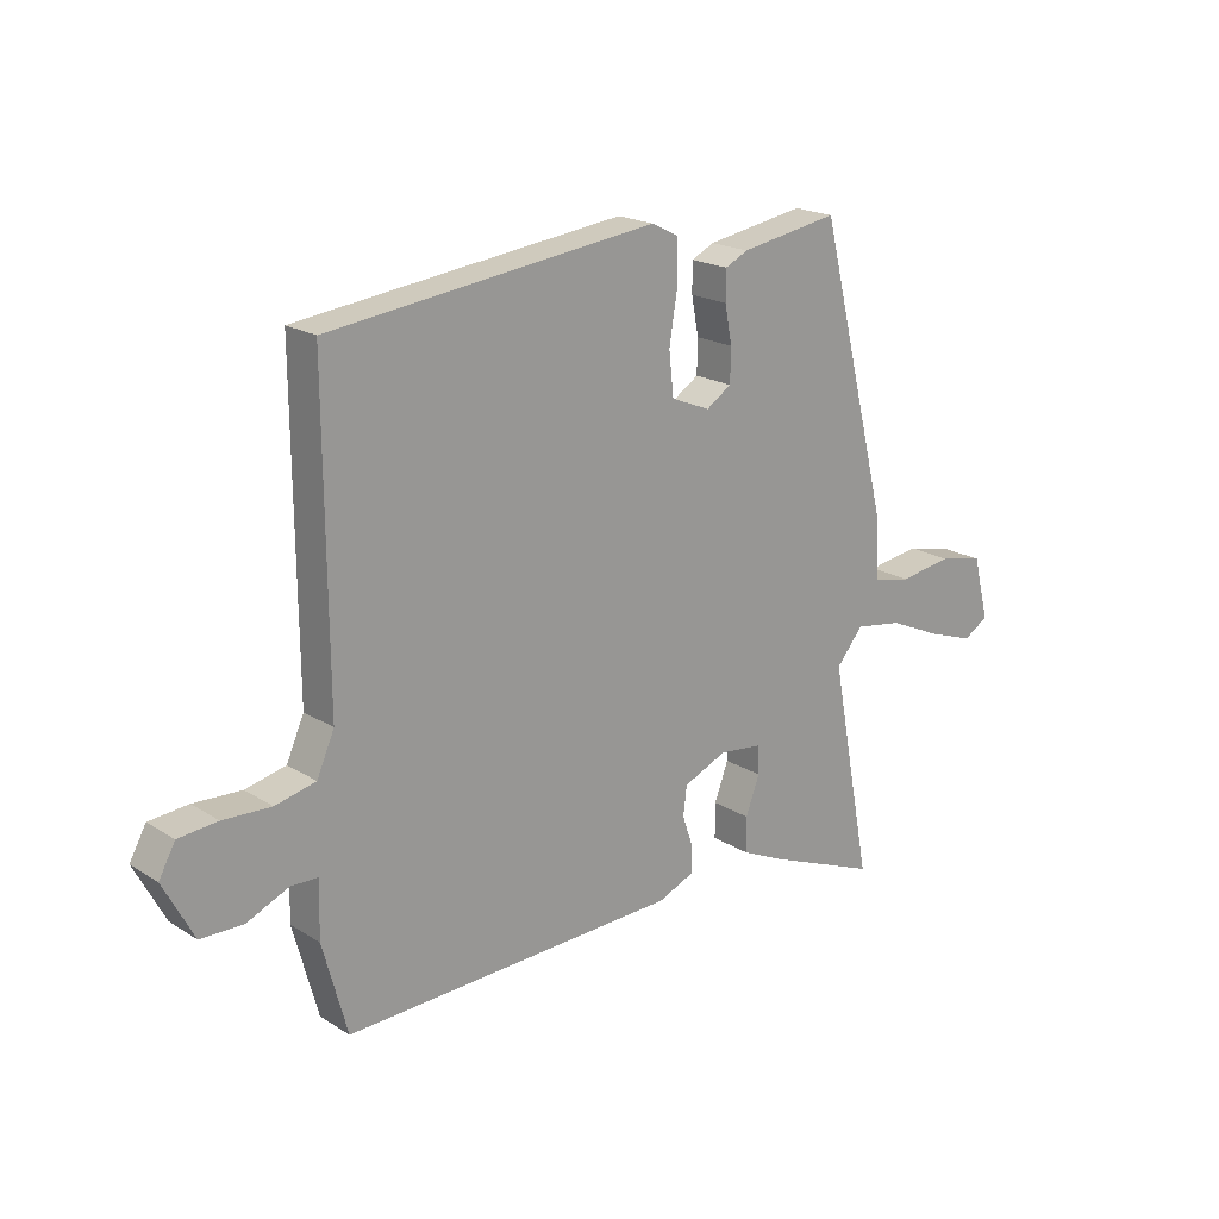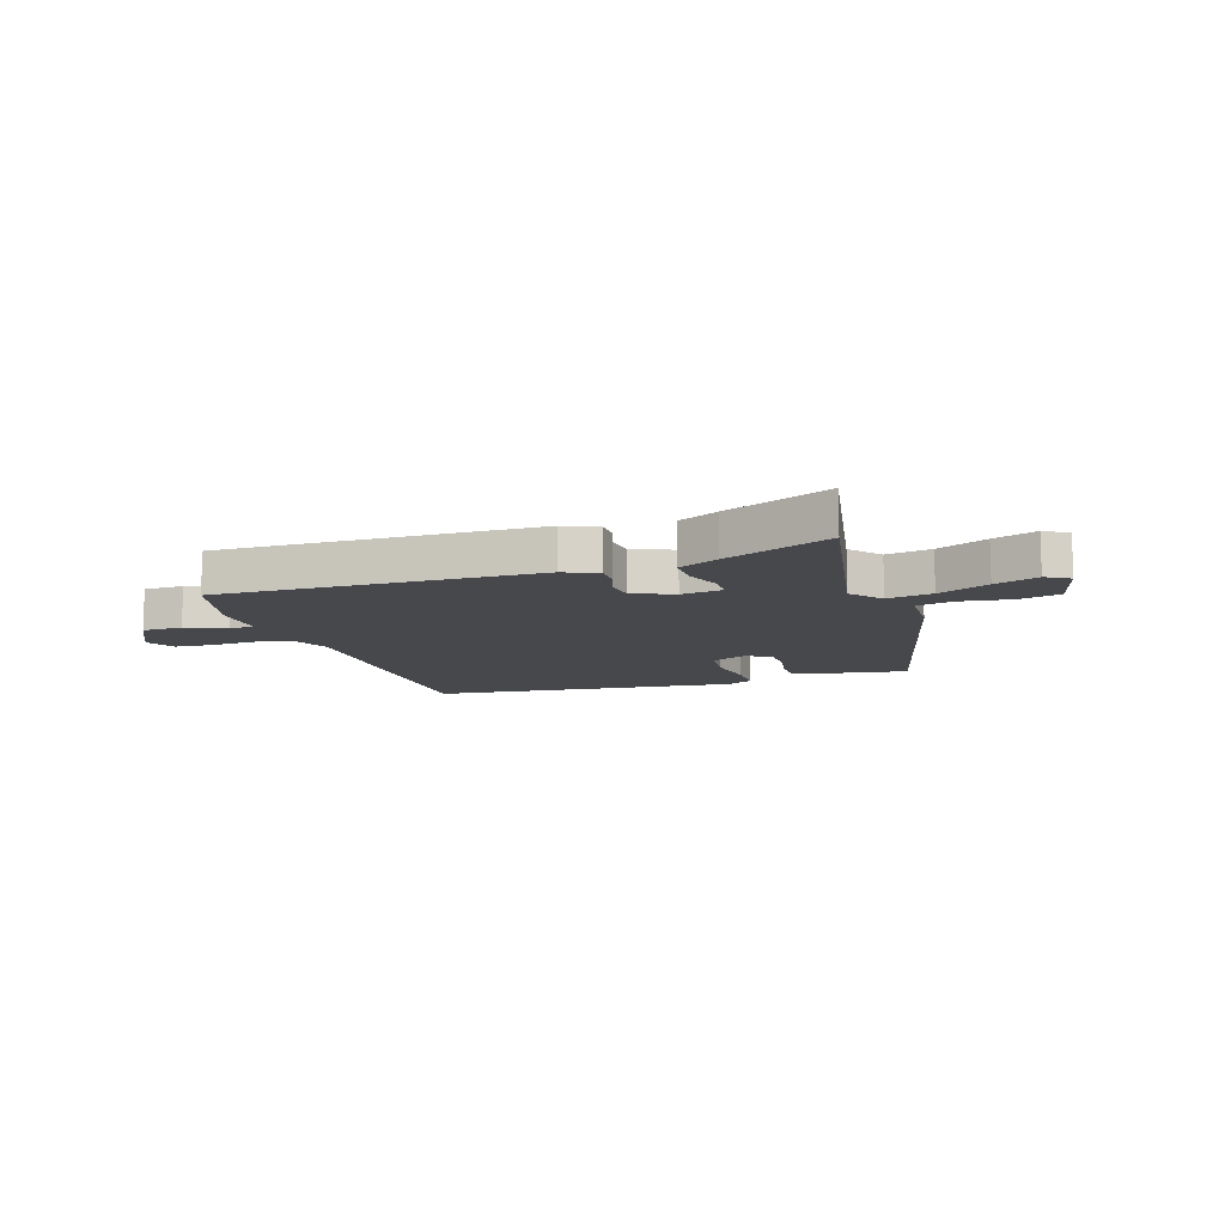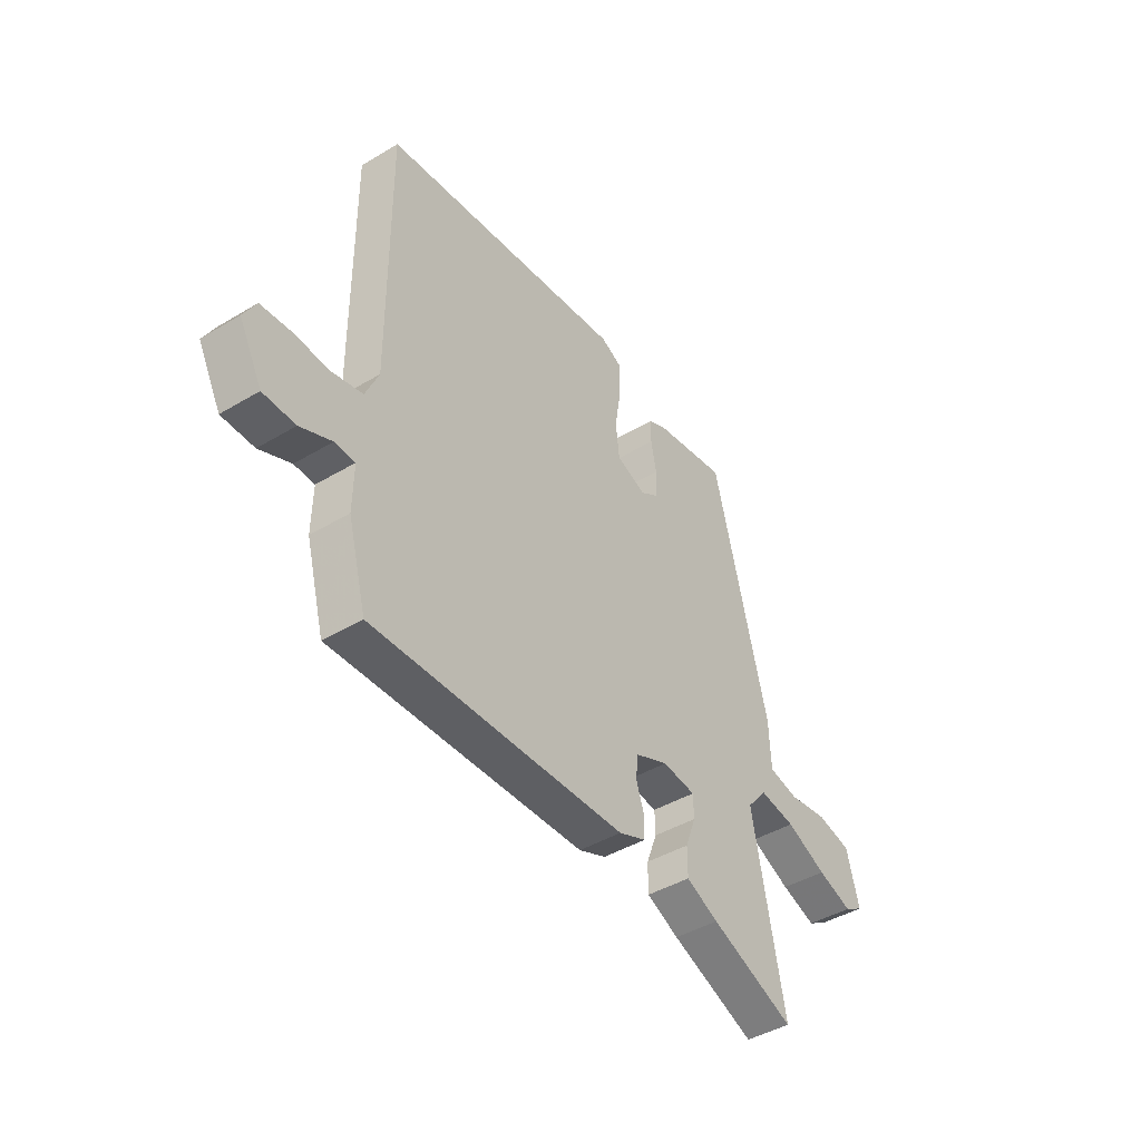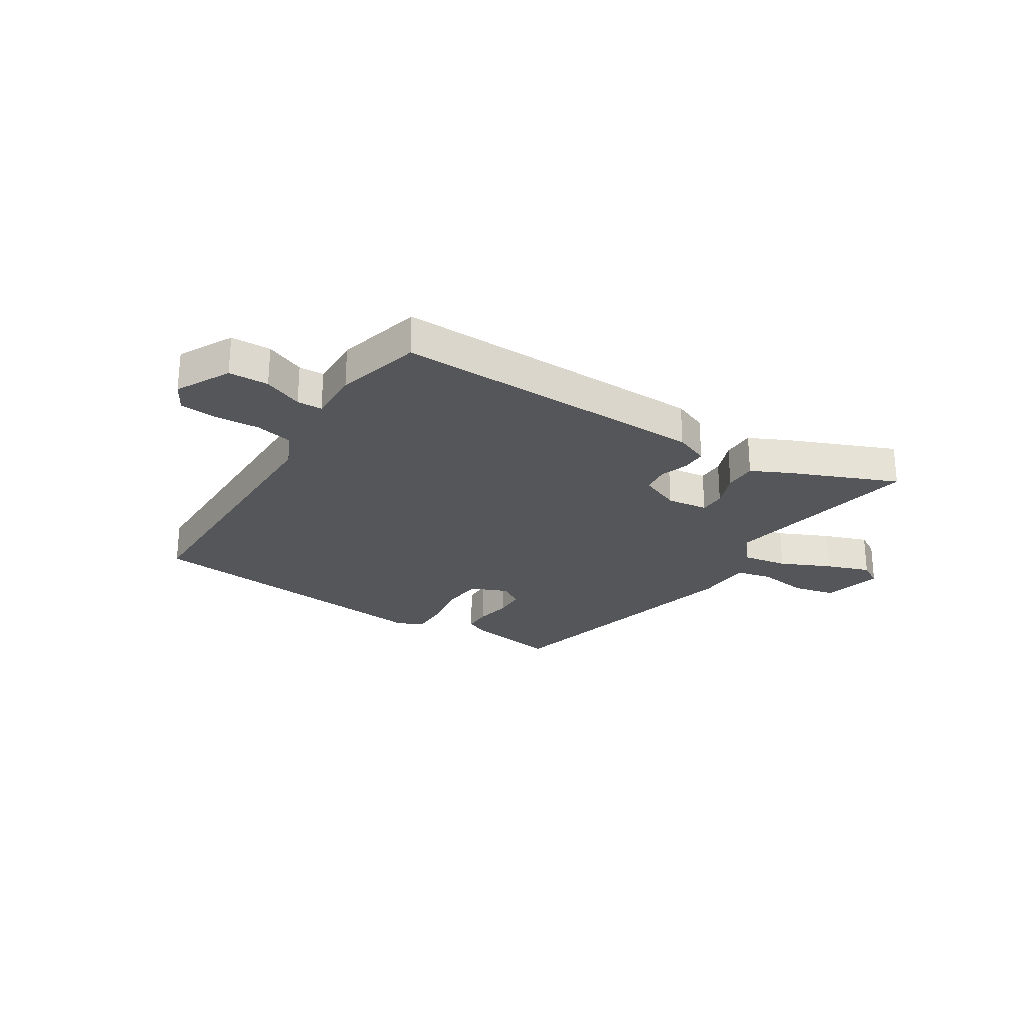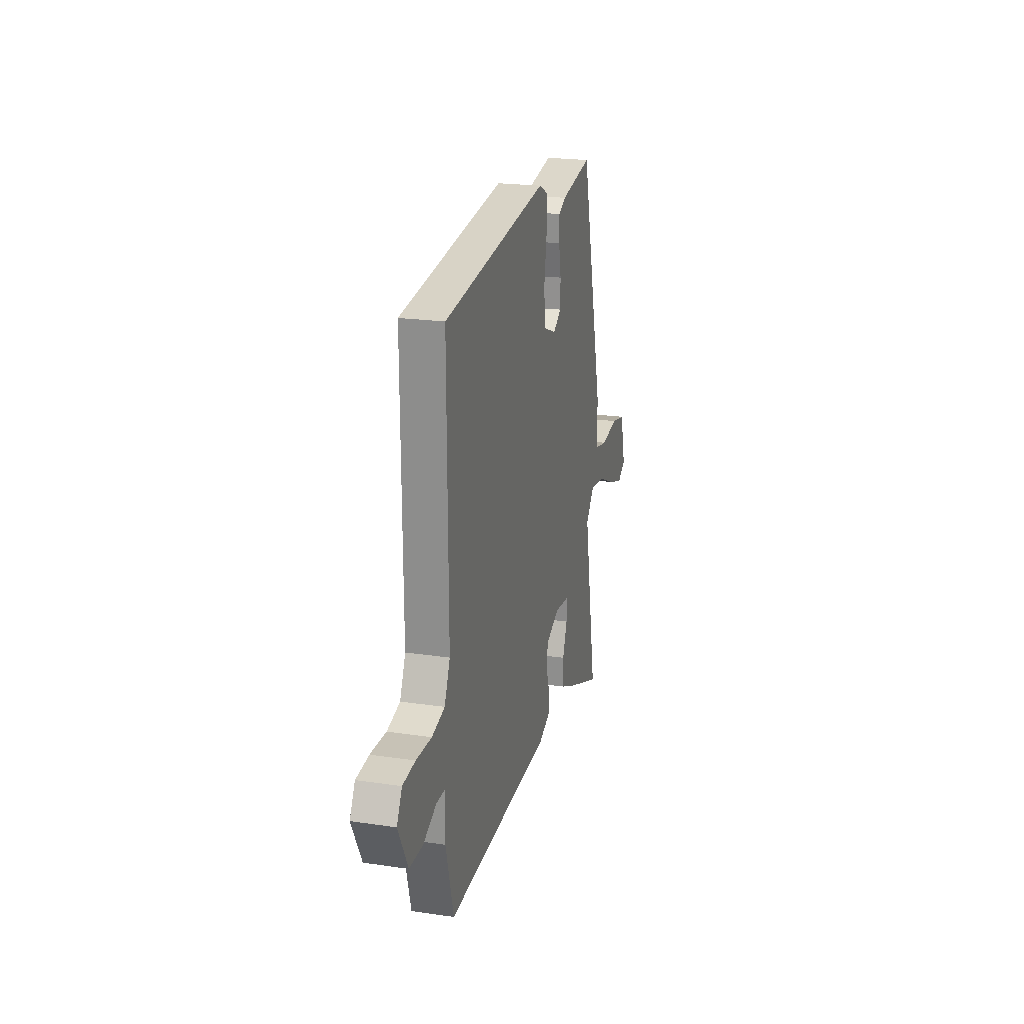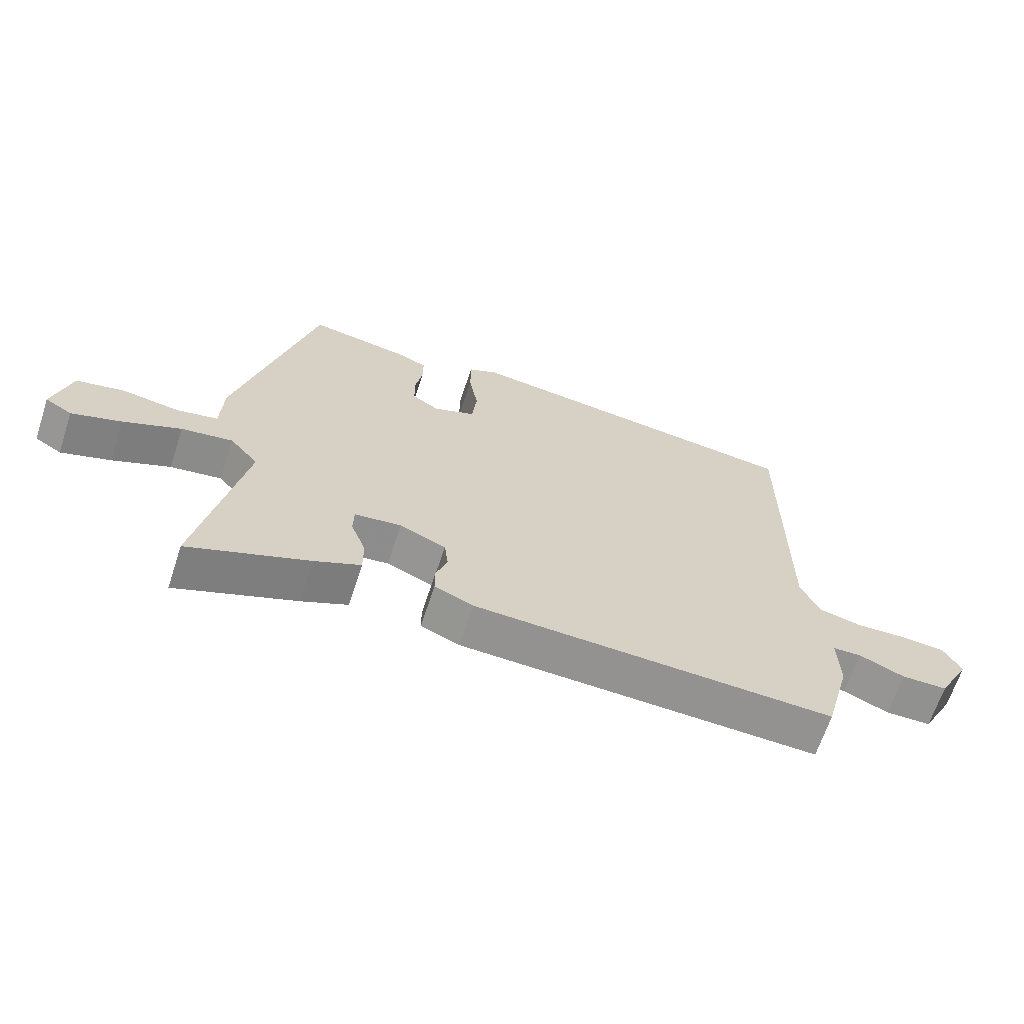
<metadata>
{"format":"obj","ext":"obj","renderer":"f3d","projection":"perspective","resolution":1024,"background":"white","views":[{"elev":19.7,"azim":139.0,"up":"+Z"},{"elev":-11.4,"azim":-161.5,"up":"+Y"},{"elev":-43.4,"azim":125.3,"up":"+Z"},{"elev":-25.8,"azim":148.3,"up":"+Y"},{"elev":21.8,"azim":104.5,"up":"+Z"},{"elev":-66.1,"azim":-18.2,"up":"+Z"}]}
</metadata>
<code>
v 0.494 0.07 -0.501
v -0.081 0.07 -0.482
v -0.143 0.07 -0.456
v -0.143 0.07 -0.41
v -0.125 0.07 -0.357
v -0.131 0.07 -0.307
v -0.205 0.07 -0.275
v -0.28 0.07 -0.284
v -0.281 0.07 -0.332
v -0.257 0.07 -0.396
v -0.257 0.07 -0.456
v -0.33 0.07 -0.49
v -0.522 0.07 -0.567
v -0.451 0.07 -0.198
v -0.497 0.07 -0.143
v -0.579 0.07 -0.156
v -0.671 0.07 -0.197
v -0.75 0.07 -0.224
v -0.793 0.07 -0.198
v -0.765 0.07 -0.09
v -0.688 0.07 -0.073
v -0.597 0.07 -0.087
v -0.531 0.07 -0.073
v -0.527 0.07 0.028
v -0.404 0.07 0.516
v -0.235 0.07 0.487
v -0.196 0.07 0.468
v -0.196 0.07 0.417
v -0.208 0.07 0.353
v -0.207 0.07 0.296
v -0.164 0.07 0.268
v -0.097 0.07 0.295
v -0.089 0.07 0.368
v -0.103 0.07 0.455
v -0.103 0.07 0.526
v -0.056 0.07 0.549
v 0.503 0.07 0.482
v 0.5 0.07 -0.044
v 0.53 0.07 -0.112
v 0.599 0.07 -0.128
v 0.681 0.07 -0.124
v 0.748 0.07 -0.13
v 0.776 0.07 -0.181
v 0.724 0.07 -0.279
v 0.651 0.07 -0.28
v 0.58 0.07 -0.249
v 0.534 0.07 -0.25
v 0.536 0.07 -0.346
v 0.494 0 -0.501
v -0.081 0 -0.482
v -0.143 0 -0.456
v -0.143 0 -0.41
v -0.125 0 -0.357
v -0.131 0 -0.307
v -0.205 0 -0.275
v -0.28 0 -0.284
v -0.281 0 -0.332
v -0.257 0 -0.396
v -0.257 0 -0.456
v -0.33 0 -0.49
v -0.522 0 -0.567
v -0.451 0 -0.198
v -0.497 0 -0.143
v -0.579 0 -0.156
v -0.671 0 -0.197
v -0.75 0 -0.224
v -0.793 0 -0.198
v -0.765 0 -0.09
v -0.688 0 -0.073
v -0.597 0 -0.087
v -0.531 0 -0.073
v -0.527 0 0.028
v -0.404 0 0.516
v -0.235 0 0.487
v -0.196 0 0.468
v -0.196 0 0.417
v -0.208 0 0.353
v -0.207 0 0.296
v -0.164 0 0.268
v -0.097 0 0.295
v -0.089 0 0.368
v -0.103 0 0.455
v -0.103 0 0.526
v -0.056 0 0.549
v 0.503 0 0.482
v 0.5 0 -0.044
v 0.53 0 -0.112
v 0.599 0 -0.128
v 0.681 0 -0.124
v 0.748 0 -0.13
v 0.776 0 -0.181
v 0.724 0 -0.279
v 0.651 0 -0.28
v 0.58 0 -0.249
v 0.534 0 -0.25
v 0.536 0 -0.346
f 3 4 5
f 2 3 5
f 1 2 5
f 48 1 5
f 47 48 5
f 44 45 46
f 43 44 46
f 42 43 46
f 41 42 46
f 40 41 46
f 39 40 46 47
f 47 5 6
f 39 47 6
f 38 39 6
f 36 37 38
f 35 36 38
f 34 35 38
f 33 34 38
f 32 33 38 6
f 27 28 29
f 26 27 29
f 25 26 29
f 24 25 29
f 23 24 29
f 23 29 30
f 20 21 22
f 19 20 22
f 18 19 22
f 17 18 22
f 16 17 22
f 15 16 22 23
f 23 30 31
f 15 23 31
f 14 15 31
f 12 13 14
f 11 12 14
f 10 11 14
f 9 10 14
f 31 32 6 7
f 14 31 7 8
f 8 9 14
f 53 52 51
f 53 51 50
f 53 50 49
f 53 49 96
f 53 96 95
f 94 93 92
f 94 92 91
f 94 91 90
f 94 90 89
f 94 89 88
f 95 94 88 87
f 54 53 95
f 54 95 87
f 54 87 86
f 86 85 84
f 86 84 83
f 86 83 82
f 86 82 81
f 54 86 81 80
f 77 76 75
f 77 75 74
f 77 74 73
f 77 73 72
f 77 72 71
f 78 77 71
f 70 69 68
f 70 68 67
f 70 67 66
f 70 66 65
f 70 65 64
f 71 70 64 63
f 79 78 71
f 79 71 63
f 79 63 62
f 62 61 60
f 62 60 59
f 62 59 58
f 62 58 57
f 55 54 80 79
f 56 55 79 62
f 62 57 56
f 1 49 50 2
f 2 50 51 3
f 3 51 52 4
f 4 52 53 5
f 5 53 54 6
f 6 54 55 7
f 7 55 56 8
f 8 56 57 9
f 9 57 58 10
f 10 58 59 11
f 11 59 60 12
f 12 60 61 13
f 13 61 62 14
f 14 62 63 15
f 15 63 64 16
f 16 64 65 17
f 17 65 66 18
f 18 66 67 19
f 19 67 68 20
f 20 68 69 21
f 21 69 70 22
f 22 70 71 23
f 23 71 72 24
f 24 72 73 25
f 25 73 74 26
f 26 74 75 27
f 27 75 76 28
f 28 76 77 29
f 29 77 78 30
f 30 78 79 31
f 31 79 80 32
f 32 80 81 33
f 33 81 82 34
f 34 82 83 35
f 35 83 84 36
f 36 84 85 37
f 37 85 86 38
f 38 86 87 39
f 39 87 88 40
f 40 88 89 41
f 41 89 90 42
f 42 90 91 43
f 43 91 92 44
f 44 92 93 45
f 45 93 94 46
f 46 94 95 47
f 47 95 96 48
f 48 96 49 1

</code>
